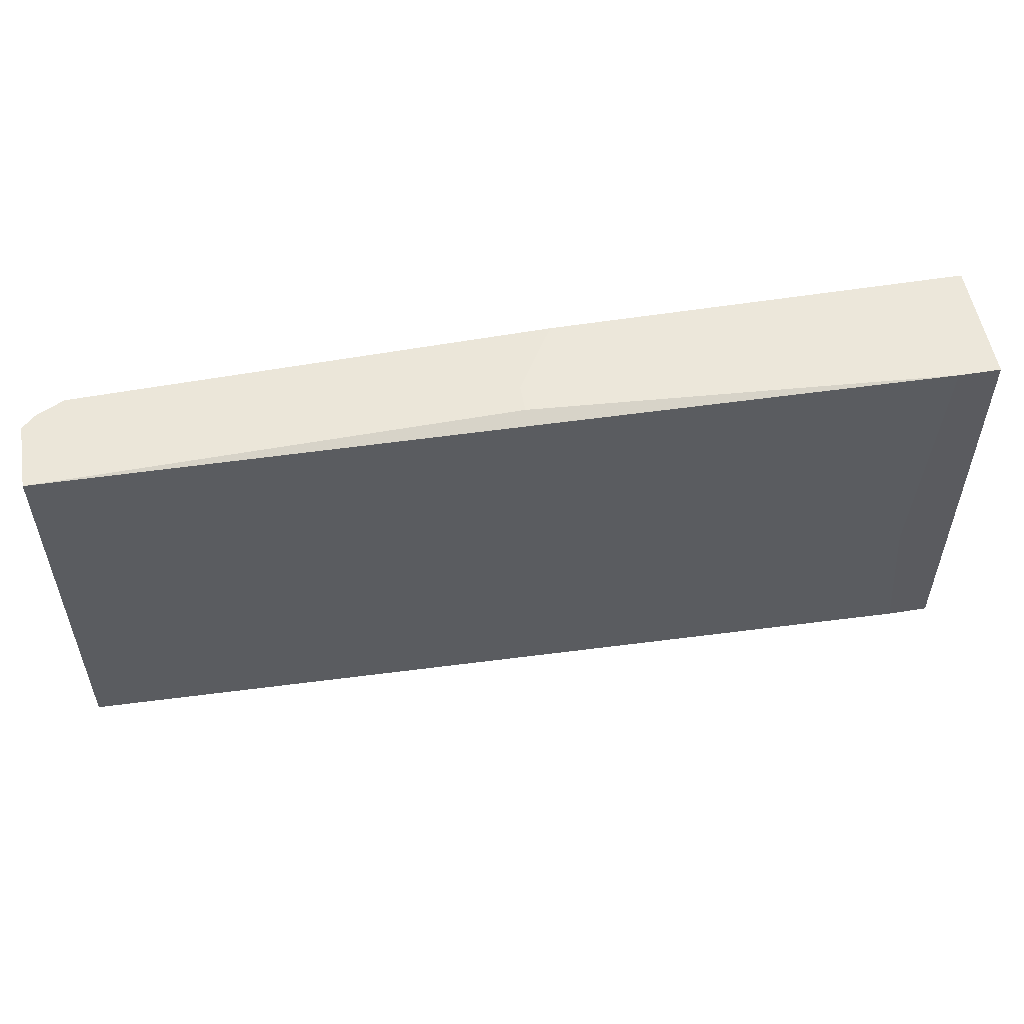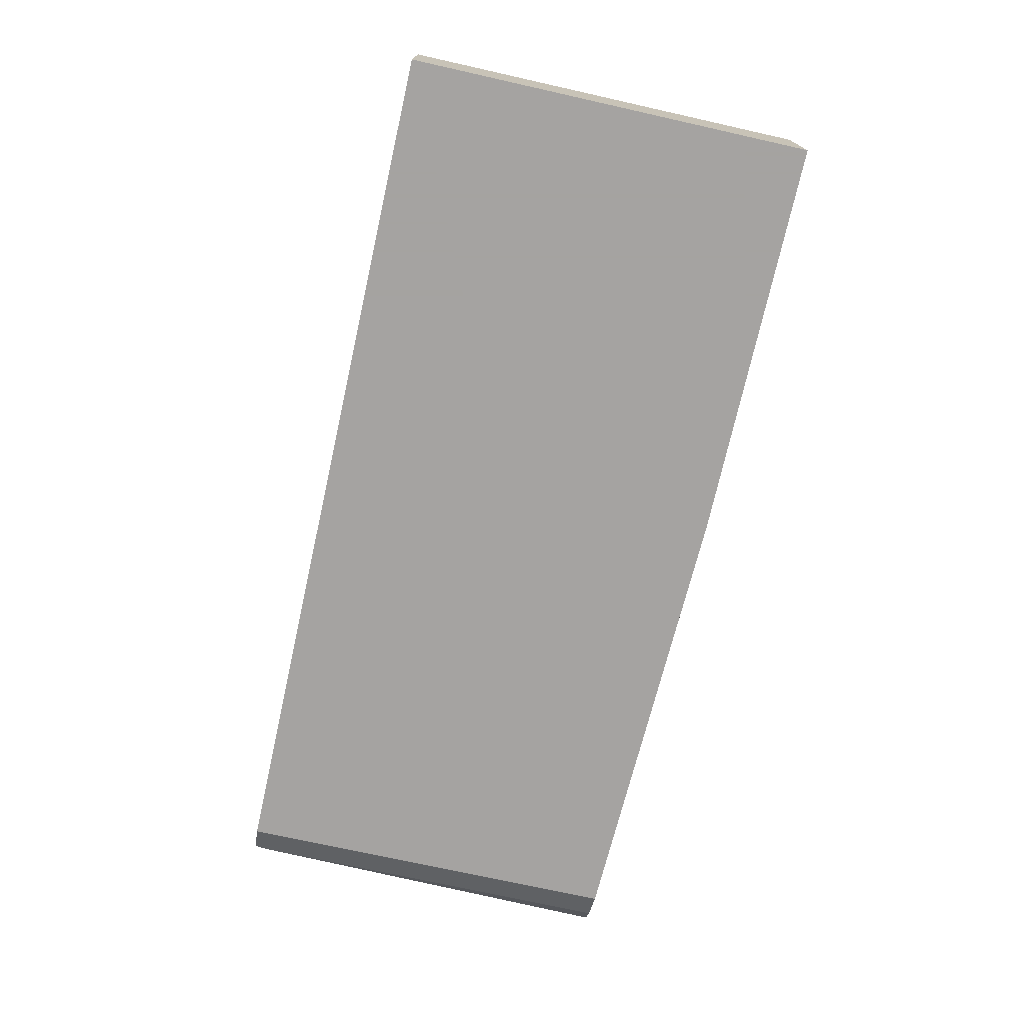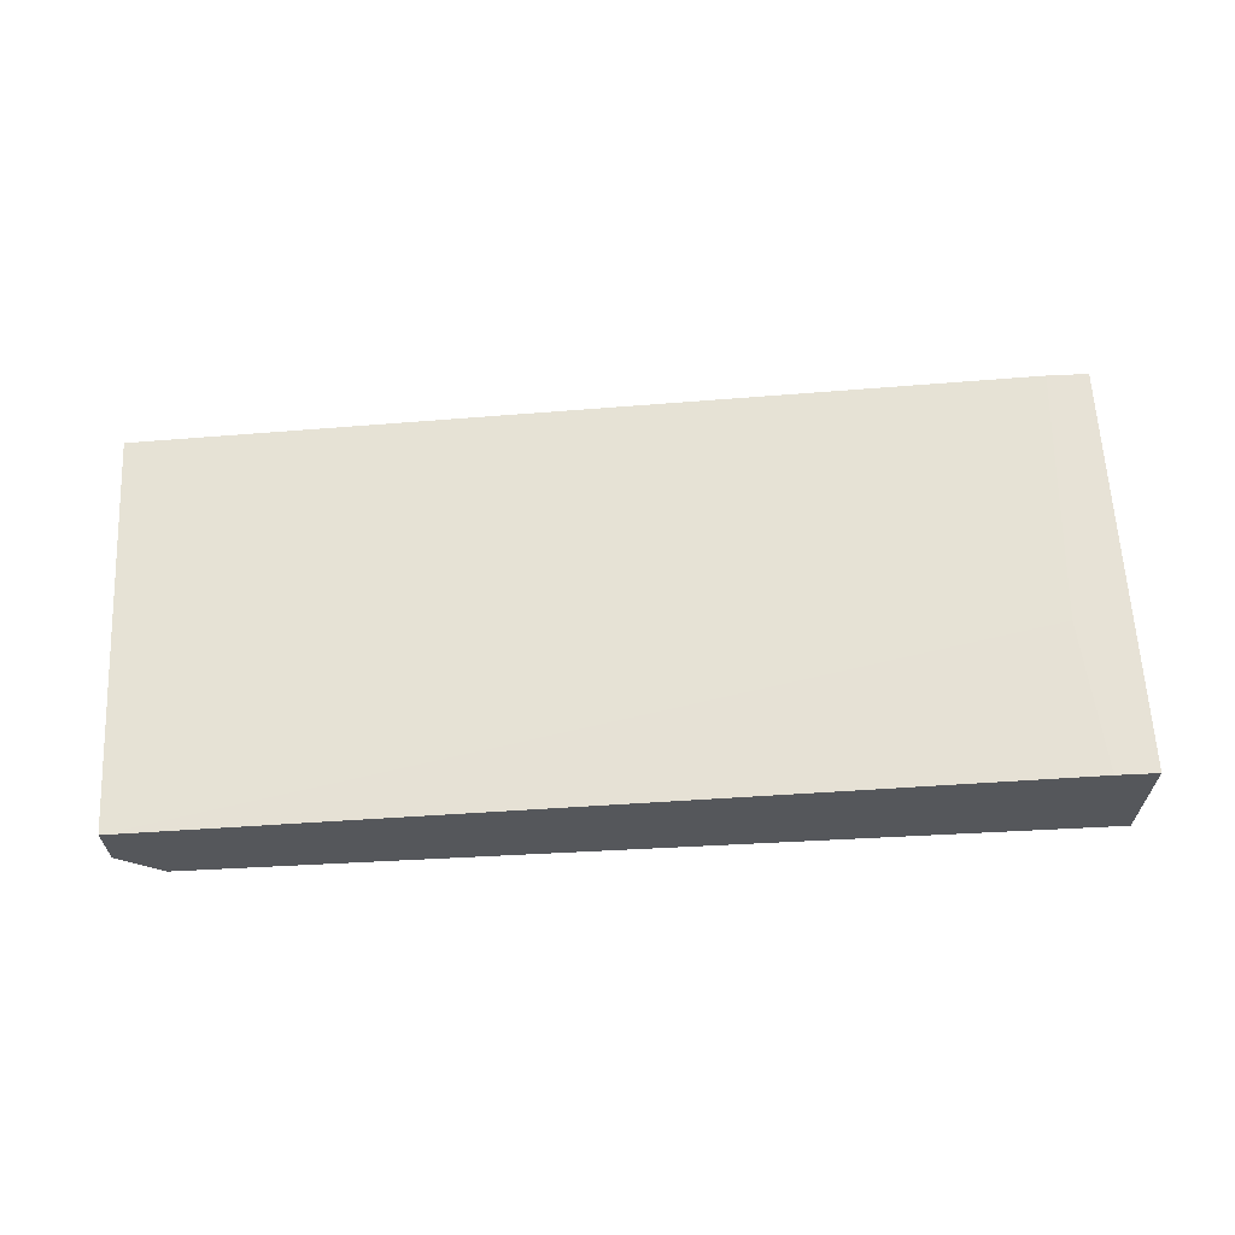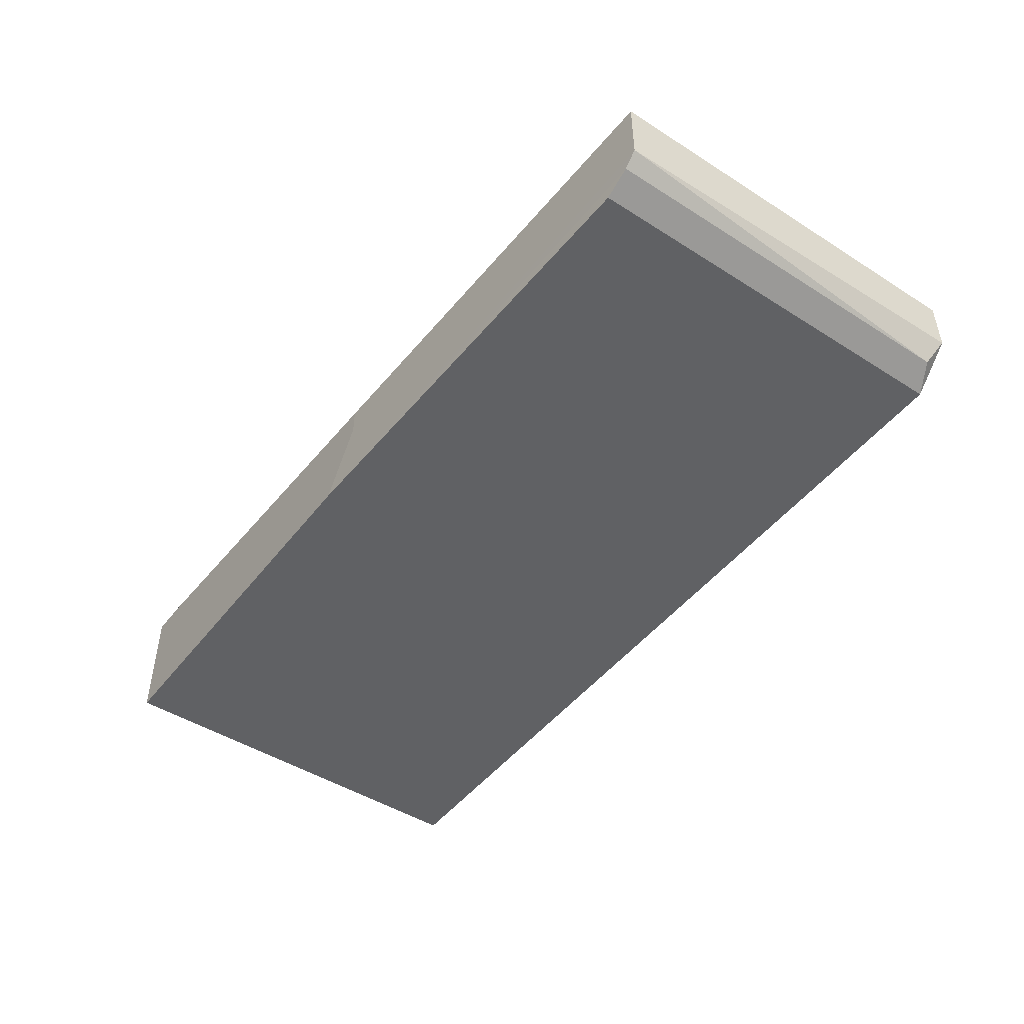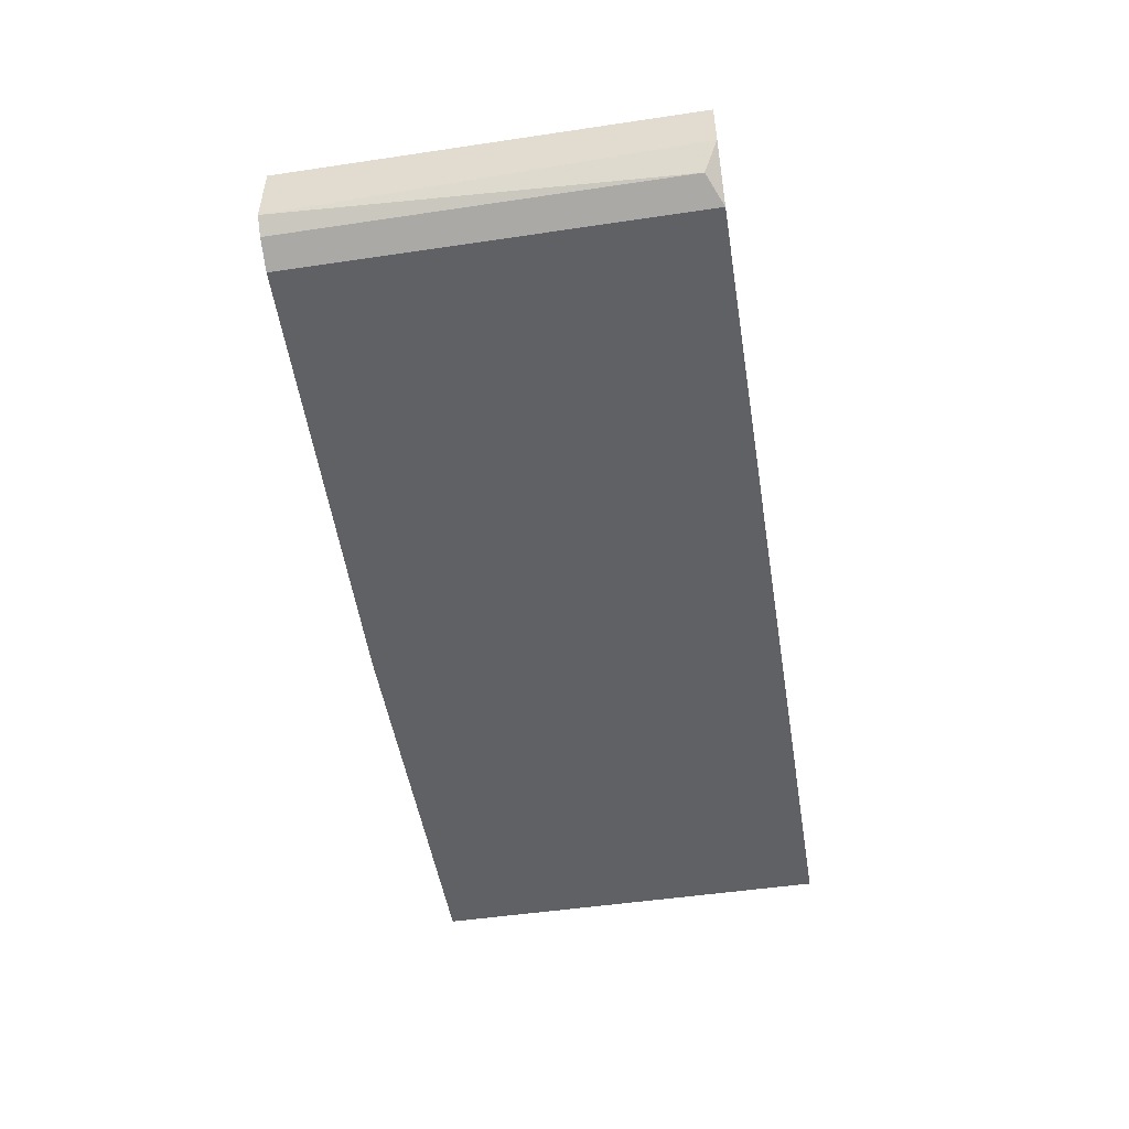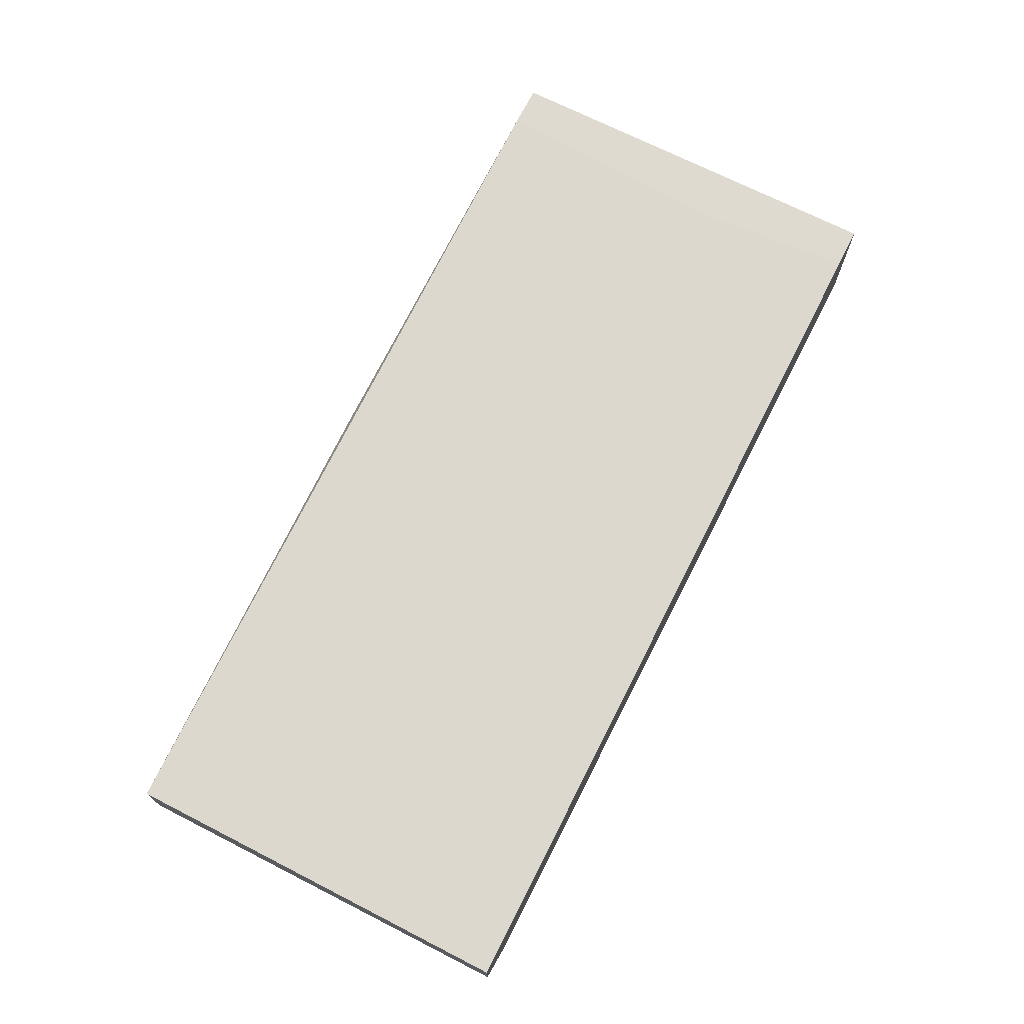
<metadata>
{"format":"obj","ext":"obj","renderer":"f3d","projection":"perspective","resolution":1024,"background":"white","views":[{"elev":53.8,"azim":-9.7,"up":"+Y"},{"elev":-73.1,"azim":77.4,"up":"+Z"},{"elev":62.9,"azim":-2.9,"up":"+Z"},{"elev":-47.0,"azim":-125.7,"up":"+Z"},{"elev":-49.8,"azim":-80.7,"up":"+Z"},{"elev":70.7,"azim":-63.0,"up":"+Z"}]}
</metadata>
<code>
v -0.009733 -0.01454 0.0243
v -0.009733 -0.01454 0.01564
v -0.009733 0.01434 0.0243
v -0.009733 0.01434 0.01564
v -0.07424 0.01338 0.01756
v -0.07424 0.01338 0.02237
v -0.07424 -0.01454 0.01853
v -0.07424 -0.01454 0.02237
v -0.07327 -0.01358 0.0166
v -0.07327 0.01338 0.0166
v -0.01358 -0.003952 0.0243
v -0.01263 -0.01454 0.0243
v -0.01263 0.01434 0.0243
v -0.04151 0.01434 0.02045
v -0.04151 0.01434 0.02237
v -0.07135 0.01338 0.01564
v -0.07135 -0.01454 0.01564
v -0.03863 0.01434 0.01564
f 9 5 10
f 4 3 1
f 4 1 2
f 1 7 2
f 4 2 16
f 7 1 8
f 6 7 8
f 2 7 17
f 16 2 17
f 7 6 5
f 3 4 14
f 5 6 14
f 1 3 11
f 6 8 11
f 4 16 18
f 14 4 18
f 5 14 18
f 3 14 13
f 11 3 13
f 6 11 13
f 17 7 9
f 16 17 9
f 7 5 9
f 8 1 12
f 1 11 12
f 11 8 12
f 14 6 15
f 13 14 15
f 6 13 15
f 18 16 10
f 5 18 10
f 16 9 10

</code>
